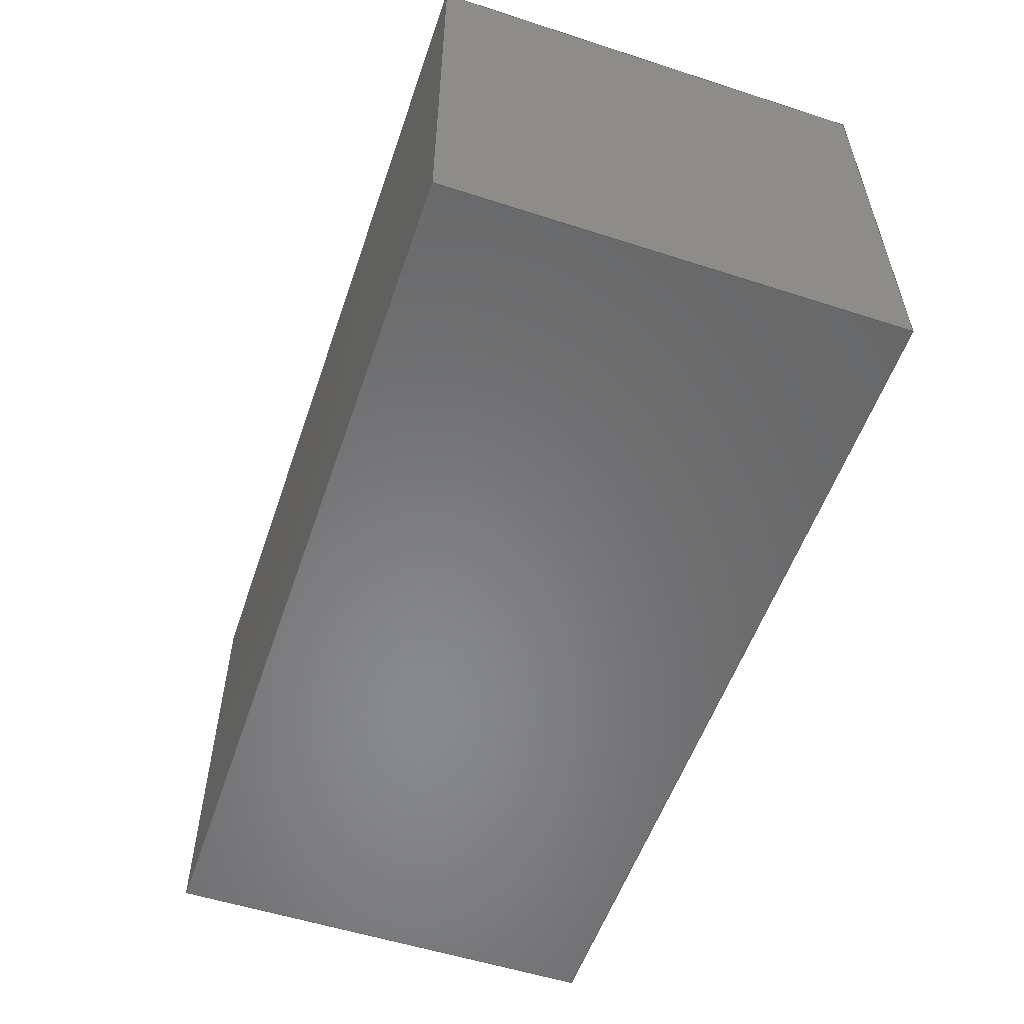
<metadata>
{"format":"step","ext":"step","renderer":"f3d","projection":"perspective","resolution":1024,"background":"white","views":[{"elev":-55.1,"azim":71.2,"up":"+Y"}]}
</metadata>
<code>
ISO-10303-21;
DATA;
#1 = LINE ( 'NONE', #163, #251 ) ;
#2 = CARTESIAN_POINT ( 'NONE',  ( 1.1, 1.6, -0.8 ) ) ;
#3 = PLANE ( 'NONE',  #206 ) ;
#4 =( NAMED_UNIT ( * ) PLANE_ANGLE_UNIT ( ) SI_UNIT ( $, .RADIAN. ) );
#5 = DIRECTION ( 'NONE',  ( 1, 0, 0 ) ) ;
#6 = LINE ( 'NONE', #300, #152 ) ;
#7 = AXIS2_PLACEMENT_3D ( 'NONE', #291, #265, #54 ) ;
#8 = LINE ( 'NONE', #193, #63 ) ;
#9 = FILL_AREA_STYLE_COLOUR ( '', #249 ) ;
#10 = ORIENTED_EDGE ( 'NONE', *, *, #263, .F. ) ;
#11 = PRODUCT_DEFINITION_FORMATION_WITH_SPECIFIED_SOURCE ( 'ANY', '', #126, .NOT_KNOWN. ) ;
#12 = EDGE_CURVE ( 'NONE', #287, #153, #282, .T. ) ;
#13 = UNCERTAINTY_MEASURE_WITH_UNIT (LENGTH_MEASURE( 1e-05 ), #173, 'distance_accuracy_value', 'NONE');
#14 = FACE_OUTER_BOUND ( 'NONE', #271, .T. ) ;
#15 = ORIENTED_EDGE ( 'NONE', *, *, #246, .F. ) ;
#16 = EDGE_CURVE ( 'NONE', #153, #174, #208, .T. ) ;
#17 = LINE ( 'NONE', #270, #125 ) ;
#18 = ADVANCED_FACE ( 'NONE', ( #218 ), #118, .F. ) ;
#19 = FACE_OUTER_BOUND ( 'NONE', #69, .T. ) ;
#20 = ORIENTED_EDGE ( 'NONE', *, *, #191, .T. ) ;
#21 = CARTESIAN_POINT ( 'NONE',  ( 1.1, 1.6, 0.8 ) ) ;
#22 = AXIS2_PLACEMENT_3D ( 'NONE', #107, #252, #40 ) ;
#23 = CARTESIAN_POINT ( 'NONE',  ( 1.6, 1.6, -0.8 ) ) ;
#24 = CARTESIAN_POINT ( 'NONE',  ( 1.6, 1.6, -0.8 ) ) ;
#25 = ORIENTED_EDGE ( 'NONE', *, *, #232, .F. ) ;
#26 = EDGE_LOOP ( 'NONE', ( #292, #236, #51, #154 ) ) ;
#27 = CARTESIAN_POINT ( 'NONE',  ( 0, 1.6, 0 ) ) ;
#28 = PRODUCT_RELATED_PRODUCT_CATEGORY ( 'part', '', ( #126 ) ) ;
#29 = DIRECTION ( 'NONE',  ( -0, 1, -0 ) ) ;
#30 = DIRECTION ( 'NONE',  ( -1, 0, 0 ) ) ;
#31 = EDGE_CURVE ( 'NONE', #98, #116, #8, .T. ) ;
#32 =( NAMED_UNIT ( * ) SI_UNIT ( $, .STERADIAN. ) SOLID_ANGLE_UNIT ( ) );
#33 = CARTESIAN_POINT ( 'NONE',  ( 1.6, 1.599, -0.8 ) ) ;
#34 = CARTESIAN_POINT ( 'NONE',  ( 1.1, 1.599, -0.8 ) ) ;
#35 = SURFACE_SIDE_STYLE ('',( #95 ) ) ;
#36 = FACE_OUTER_BOUND ( 'NONE', #156, .T. ) ;
#37 = EDGE_CURVE ( 'NONE', #153, #138, #1, .T. ) ;
#38 = ORIENTED_EDGE ( 'NONE', *, *, #142, .F. ) ;
#39 =( LENGTH_UNIT ( ) NAMED_UNIT ( * ) SI_UNIT ( .MILLI., .METRE. ) );
#40 = DIRECTION ( 'NONE',  ( -1, 0, 1.355e-16 ) ) ;
#41 = VECTOR ( 'NONE', #165, 1000 ) ;
#42 = ADVANCED_BREP_SHAPE_REPRESENTATION ( '1206-3216-polarized-cap', ( #178, #139 ), #260 ) ;
#43 = MECHANICAL_DESIGN_GEOMETRIC_PRESENTATION_REPRESENTATION (  '', ( #212 ), #201 ) ;
#44 = ORIENTED_EDGE ( 'NONE', *, *, #191, .F. ) ;
#45 = LINE ( 'NONE', #33, #66 ) ;
#46 = LINE ( 'NONE', #141, #41 ) ;
#47 = PLANE ( 'NONE',  #65 ) ;
#48 = FACE_OUTER_BOUND ( 'NONE', #266, .T. ) ;
#49 = DIRECTION ( 'NONE',  ( 1.355e-16, -0, 1 ) ) ;
#50 = PRESENTATION_STYLE_ASSIGNMENT (( #127 ) ) ;
#51 = ORIENTED_EDGE ( 'NONE', *, *, #161, .F. ) ;
#52 = DIRECTION ( 'NONE',  ( -0, 1, -0 ) ) ;
#53 = MECHANICAL_DESIGN_GEOMETRIC_PRESENTATION_REPRESENTATION (  '', ( #171 ), #269 ) ;
#54 = DIRECTION ( 'NONE',  ( 0, -0, -1 ) ) ;
#55 = SHAPE_DEFINITION_REPRESENTATION ( #306, #42 ) ;
#56 =( NAMED_UNIT ( * ) PLANE_ANGLE_UNIT ( ) SI_UNIT ( $, .RADIAN. ) );
#57 = COLOUR_RGB ( '',0.102, 0.102, 0.102 ) ;
#58 = FILL_AREA_STYLE ('',( #74 ) ) ;
#59 = LINE ( 'NONE', #143, #233 ) ;
#60 = DIRECTION ( 'NONE',  ( 0, 0, 1 ) ) ;
#61 = ORIENTED_EDGE ( 'NONE', *, *, #37, .T. ) ;
#62 =( NAMED_UNIT ( * ) PLANE_ANGLE_UNIT ( ) SI_UNIT ( $, .RADIAN. ) );
#63 = VECTOR ( 'NONE', #71, 1000 ) ;
#64 = LINE ( 'NONE', #23, #122 ) ;
#65 = AXIS2_PLACEMENT_3D ( 'NONE', #68, #103, #129 ) ;
#66 = VECTOR ( 'NONE', #274, 1000 ) ;
#67 = ORIENTED_EDGE ( 'NONE', *, *, #257, .F. ) ;
#68 = CARTESIAN_POINT ( 'NONE',  ( 1.1, 1.599, -0.8 ) ) ;
#69 = EDGE_LOOP ( 'NONE', ( #278, #114, #256, #90 ) ) ;
#70 = PLANE ( 'NONE',  #7 ) ;
#71 = DIRECTION ( 'NONE',  ( 1, -0, -8.674e-16 ) ) ;
#72 = DIRECTION ( 'NONE',  ( 1, 0, -1.355e-16 ) ) ;
#73 = VERTEX_POINT ( 'NONE', #241 ) ;
#74 = FILL_AREA_STYLE_COLOUR ( '', #214 ) ;
#75 = CARTESIAN_POINT ( 'NONE',  ( 1.1, 1.599, -0.8 ) ) ;
#76 =( LENGTH_UNIT ( ) NAMED_UNIT ( * ) SI_UNIT ( .MILLI., .METRE. ) );
#77 = EDGE_CURVE ( 'NONE', #211, #287, #64, .T. ) ;
#78 = CARTESIAN_POINT ( 'NONE',  ( 1.6, 1.6, -0.8 ) ) ;
#79 = ORIENTED_EDGE ( 'NONE', *, *, #209, .F. ) ;
#80 = DIRECTION ( 'NONE',  ( 0, -0, -1 ) ) ;
#81 =( NAMED_UNIT ( * ) SI_UNIT ( $, .STERADIAN. ) SOLID_ANGLE_UNIT ( ) );
#82 = EDGE_CURVE ( 'NONE', #287, #272, #17, .T. ) ;
#83 = LINE ( 'NONE', #221, #162 ) ;
#84 = APPLICATION_PROTOCOL_DEFINITION ( 'draft international standard', 'automotive_design', 1998, #254 ) ;
#85 = APPLICATION_PROTOCOL_DEFINITION ( 'draft international standard', 'automotive_design', 1998, #303 ) ;
#86 = VECTOR ( 'NONE', #29, 1000 ) ;
#87 = VECTOR ( 'NONE', #294, 1000 ) ;
#88 = ADVANCED_FACE ( 'NONE', ( #307 ), #70, .T. ) ;
#89 = SURFACE_STYLE_FILL_AREA ( #195 ) ;
#90 = ORIENTED_EDGE ( 'NONE', *, *, #82, .T. ) ;
#91 = CARTESIAN_POINT ( 'NONE',  ( -1.6, 1.6, -0.8 ) ) ;
#92 =( GEOMETRIC_REPRESENTATION_CONTEXT ( 3 ) GLOBAL_UNCERTAINTY_ASSIGNED_CONTEXT ( ( #264 ) ) GLOBAL_UNIT_ASSIGNED_CONTEXT ( ( #217, #244, #164 ) ) REPRESENTATION_CONTEXT ( 'NONE', 'WORKASPACE' ) );
#93 = DIRECTION ( 'NONE',  ( 0, -1, 0 ) ) ;
#94 = CARTESIAN_POINT ( 'NONE',  ( 1.6, 1.599, 0.8 ) ) ;
#95 = SURFACE_STYLE_FILL_AREA ( #283 ) ;
#96 = SURFACE_STYLE_FILL_AREA ( #58 ) ;
#97 = DIRECTION ( 'NONE',  ( -1, 0, 1.355e-16 ) ) ;
#98 = VERTEX_POINT ( 'NONE', #293 ) ;
#99 = DIRECTION ( 'NONE',  ( 0, 0, 1 ) ) ;
#100 = SURFACE_SIDE_STYLE ('',( #172 ) ) ;
#101 = SURFACE_STYLE_FILL_AREA ( #192 ) ;
#102 = CARTESIAN_POINT ( 'NONE',  ( -1.6, 1.6, -0.8 ) ) ;
#103 = DIRECTION ( 'NONE',  ( -1, 0, 0 ) ) ;
#104 = CARTESIAN_POINT ( 'NONE',  ( 0, 1.599, 0 ) ) ;
#105 = VECTOR ( 'NONE', #304, 1000 ) ;
#106 = ORIENTED_EDGE ( 'NONE', *, *, #216, .F. ) ;
#107 = CARTESIAN_POINT ( 'NONE',  ( 1.6, 1.6, 0.8 ) ) ;
#108 = PRESENTATION_LAYER_ASSIGNMENT (  '', '', ( #212 ) ) ;
#109 = VECTOR ( 'NONE', #60, 1000 ) ;
#110 = PRESENTATION_STYLE_ASSIGNMENT (( #280 ) ) ;
#111 = ORIENTED_EDGE ( 'NONE', *, *, #257, .T. ) ;
#112 = UNCERTAINTY_MEASURE_WITH_UNIT (LENGTH_MEASURE( 1e-05 ), #200, 'distance_accuracy_value', 'NONE');
#113 = LINE ( 'NONE', #219, #277 ) ;
#114 = ORIENTED_EDGE ( 'NONE', *, *, #37, .F. ) ;
#115 = PRESENTATION_LAYER_ASSIGNMENT (  '', '', ( #160 ) ) ;
#116 = VERTEX_POINT ( 'NONE', #94 ) ;
#117 = ADVANCED_FACE ( 'NONE', ( #36 ), #145, .F. ) ;
#118 = PLANE ( 'NONE',  #302 ) ;
#119 = UNCERTAINTY_MEASURE_WITH_UNIT (LENGTH_MEASURE( 1e-05 ), #39, 'distance_accuracy_value', 'NONE');
#120 = SURFACE_SIDE_STYLE ('',( #101 ) ) ;
#121 = LINE ( 'NONE', #285, #105 ) ;
#122 = VECTOR ( 'NONE', #97, 1000 ) ;
#123 = SURFACE_STYLE_USAGE ( .BOTH. , #120 ) ;
#124 = PLANE ( 'NONE',  #290 ) ;
#125 = VECTOR ( 'NONE', #242, 1000 ) ;
#126 = PRODUCT ( '1206-3216-polarized-cap', '1206-3216-polarized-cap', '', ( #133 ) ) ;
#127 = SURFACE_STYLE_USAGE ( .BOTH. , #299 ) ;
#128 = FILL_AREA_STYLE_COLOUR ( '', #183 ) ;
#129 = DIRECTION ( 'NONE',  ( 0, 0, 1 ) ) ;
#130 = ORIENTED_EDGE ( 'NONE', *, *, #31, .T. ) ;
#131 = CARTESIAN_POINT ( 'NONE',  ( 0, 0, 0 ) ) ;
#132 =( GEOMETRIC_REPRESENTATION_CONTEXT ( 3 ) GLOBAL_UNCERTAINTY_ASSIGNED_CONTEXT ( ( #13 ) ) GLOBAL_UNIT_ASSIGNED_CONTEXT ( ( #173, #4, #276 ) ) REPRESENTATION_CONTEXT ( 'NONE', 'WORKASPACE' ) );
#133 = PRODUCT_CONTEXT ( 'NONE', #254, 'mechanical' ) ;
#134 = ORIENTED_EDGE ( 'NONE', *, *, #209, .T. ) ;
#135 = VECTOR ( 'NONE', #222, 1000 ) ;
#136 = ORIENTED_EDGE ( 'NONE', *, *, #16, .T. ) ;
#137 = EDGE_CURVE ( 'NONE', #272, #138, #59, .T. ) ;
#138 = VERTEX_POINT ( 'NONE', #170 ) ;
#139 = AXIS2_PLACEMENT_3D ( 'NONE', #131, #180, #155 ) ;
#140 = FACE_OUTER_BOUND ( 'NONE', #144, .T. ) ;
#141 = CARTESIAN_POINT ( 'NONE',  ( 1.6, 0, -0.8 ) ) ;
#142 = EDGE_CURVE ( 'NONE', #98, #174, #210, .T. ) ;
#143 = CARTESIAN_POINT ( 'NONE',  ( -1.6, 0, -0.8 ) ) ;
#144 = EDGE_LOOP ( 'NONE', ( #134, #38, #15, #198 ) ) ;
#145 = PLANE ( 'NONE',  #235 ) ;
#146 = DIRECTION ( 'NONE',  ( -0, -1, -0 ) ) ;
#147 = CARTESIAN_POINT ( 'NONE',  ( 1.6, 0, -0.8 ) ) ;
#148 = LINE ( 'NONE', #34, #86 ) ;
#149 = DIRECTION ( 'NONE',  ( 0, -1, 0 ) ) ;
#150 =( NAMED_UNIT ( * ) SI_UNIT ( $, .STERADIAN. ) SOLID_ANGLE_UNIT ( ) );
#151 = PRESENTATION_LAYER_ASSIGNMENT (  '', '', ( #279 ) ) ;
#152 = VECTOR ( 'NONE', #175, 1000 ) ;
#153 = VERTEX_POINT ( 'NONE', #312 ) ;
#154 = ORIENTED_EDGE ( 'NONE', *, *, #308, .F. ) ;
#155 = DIRECTION ( 'NONE',  ( 1, 0, 0 ) ) ;
#156 = EDGE_LOOP ( 'NONE', ( #136, #79, #194, #240 ) ) ;
#157 = EDGE_CURVE ( 'NONE', #261, #272, #46, .T. ) ;
#158 = ORIENTED_EDGE ( 'NONE', *, *, #157, .T. ) ;
#159 = CLOSED_SHELL ( 'NONE', ( #213, #289, #262, #18, #117, #88, #207, #237 ) ) ;
#160 = STYLED_ITEM ( 'NONE', ( #110 ), #213 ) ;
#161 = EDGE_CURVE ( 'NONE', #181, #261, #83, .T. ) ;
#162 = VECTOR ( 'NONE', #215, 1000 ) ;
#163 = CARTESIAN_POINT ( 'NONE',  ( -1.6, 1.6, 0.8 ) ) ;
#164 =( NAMED_UNIT ( * ) SI_UNIT ( $, .STERADIAN. ) SOLID_ANGLE_UNIT ( ) );
#165 = DIRECTION ( 'NONE',  ( -1, 0, 1.355e-16 ) ) ;
#166 = MECHANICAL_DESIGN_GEOMETRIC_PRESENTATION_REPRESENTATION (  '', ( #160 ), #132 ) ;
#167 = PRESENTATION_STYLE_ASSIGNMENT (( #123 ) ) ;
#168 = DIRECTION ( 'NONE',  ( 0, -0, -1 ) ) ;
#169 = EDGE_LOOP ( 'NONE', ( #204, #106, #67, #20, #158, #301 ) ) ;
#170 = CARTESIAN_POINT ( 'NONE',  ( -1.6, 0, 0.8 ) ) ;
#171 = STYLED_ITEM ( 'NONE', ( #234 ), #262 ) ;
#172 = SURFACE_STYLE_FILL_AREA ( #248 ) ;
#173 =( LENGTH_UNIT ( ) NAMED_UNIT ( * ) SI_UNIT ( .MILLI., .METRE. ) );
#174 = VERTEX_POINT ( 'NONE', #21 ) ;
#175 = DIRECTION ( 'NONE',  ( -0, -0, -1 ) ) ;
#176 = AXIS2_PLACEMENT_3D ( 'NONE', #102, #5, #197 ) ;
#177 = SURFACE_STYLE_USAGE ( .BOTH. , #223 ) ;
#178 = MANIFOLD_SOLID_BREP ( 'Cut-Extrude1', #159 ) ;
#179 = ORIENTED_EDGE ( 'NONE', *, *, #31, .F. ) ;
#180 = DIRECTION ( 'NONE',  ( 0, 0, 1 ) ) ;
#181 = VERTEX_POINT ( 'NONE', #188 ) ;
#182 =( LENGTH_UNIT ( ) NAMED_UNIT ( * ) SI_UNIT ( .MILLI., .METRE. ) );
#183 = COLOUR_RGB ( '',0.298, 0.298, 0.298 ) ;
#184 = ORIENTED_EDGE ( 'NONE', *, *, #142, .T. ) ;
#185 = VECTOR ( 'NONE', #186, 1000 ) ;
#186 = DIRECTION ( 'NONE',  ( 0, 0, 1 ) ) ;
#187 = FACE_OUTER_BOUND ( 'NONE', #313, .T. ) ;
#188 = CARTESIAN_POINT ( 'NONE',  ( 1.6, 0, 0.8 ) ) ;
#189 = ORIENTED_EDGE ( 'NONE', *, *, #16, .F. ) ;
#190 = CARTESIAN_POINT ( 'NONE',  ( 1.6, 1.6, 0.8 ) ) ;
#191 = EDGE_CURVE ( 'NONE', #73, #261, #113, .T. ) ;
#192 = FILL_AREA_STYLE ('',( #239 ) ) ;
#193 = CARTESIAN_POINT ( 'NONE',  ( 1.6, 1.599, 0.8 ) ) ;
#194 = ORIENTED_EDGE ( 'NONE', *, *, #77, .T. ) ;
#195 = FILL_AREA_STYLE ('',( #128 ) ) ;
#196 = CARTESIAN_POINT ( 'NONE',  ( -1.6, 0, -0.8 ) ) ;
#197 = DIRECTION ( 'NONE',  ( 0, 0, -1 ) ) ;
#198 = ORIENTED_EDGE ( 'NONE', *, *, #216, .T. ) ;
#199 = UNCERTAINTY_MEASURE_WITH_UNIT (LENGTH_MEASURE( 1e-05 ), #76, 'distance_accuracy_value', 'NONE');
#200 =( LENGTH_UNIT ( ) NAMED_UNIT ( * ) SI_UNIT ( .MILLI., .METRE. ) );
#201 =( GEOMETRIC_REPRESENTATION_CONTEXT ( 3 ) GLOBAL_UNCERTAINTY_ASSIGNED_CONTEXT ( ( #112 ) ) GLOBAL_UNIT_ASSIGNED_CONTEXT ( ( #200, #56, #32 ) ) REPRESENTATION_CONTEXT ( 'NONE', 'WORKASPACE' ) );
#202 = VECTOR ( 'NONE', #146, 1000 ) ;
#203 = PLANE ( 'NONE',  #22 ) ;
#204 = ORIENTED_EDGE ( 'NONE', *, *, #77, .F. ) ;
#205 =( NAMED_UNIT ( * ) SI_UNIT ( $, .STERADIAN. ) SOLID_ANGLE_UNIT ( ) );
#206 = AXIS2_PLACEMENT_3D ( 'NONE', #78, #30, #228 ) ;
#207 = ADVANCED_FACE ( 'NONE', ( #140 ), #47, .F. ) ;
#208 = LINE ( 'NONE', #190, #87 ) ;
#209 = EDGE_CURVE ( 'NONE', #211, #174, #311, .T. ) ;
#210 = LINE ( 'NONE', #268, #298 ) ;
#211 = VERTEX_POINT ( 'NONE', #250 ) ;
#212 = STYLED_ITEM ( 'NONE', ( #50 ), #237 ) ;
#213 = ADVANCED_FACE ( 'NONE', ( #19 ), #227, .F. ) ;
#214 = COLOUR_RGB ( '',0.651, 0.6196, 0.5882 ) ;
#215 = DIRECTION ( 'NONE',  ( -0, -0, -1 ) ) ;
#216 = EDGE_CURVE ( 'NONE', #258, #211, #148, .T. ) ;
#217 =( LENGTH_UNIT ( ) NAMED_UNIT ( * ) SI_UNIT ( .MILLI., .METRE. ) );
#218 = FACE_OUTER_BOUND ( 'NONE', #169, .T. ) ;
#219 = CARTESIAN_POINT ( 'NONE',  ( 1.6, 1.6, -0.8 ) ) ;
#220 = ORIENTED_EDGE ( 'NONE', *, *, #232, .T. ) ;
#221 = CARTESIAN_POINT ( 'NONE',  ( 1.6, 0, -0.8 ) ) ;
#222 = DIRECTION ( 'NONE',  ( 0, 0, 1 ) ) ;
#223 = SURFACE_SIDE_STYLE ('',( #96 ) ) ;
#224 = COLOUR_RGB ( '',0.651, 0.6196, 0.5882 ) ;
#225 = ORIENTED_EDGE ( 'NONE', *, *, #161, .T. ) ;
#226 = PRODUCT_DEFINITION_CONTEXT ( 'detailed design', #303, 'design' ) ;
#227 = PLANE ( 'NONE',  #176 ) ;
#228 = DIRECTION ( 'NONE',  ( 0, 0, 1 ) ) ;
#229 = ORIENTED_EDGE ( 'NONE', *, *, #246, .T. ) ;
#230 = SURFACE_STYLE_USAGE ( .BOTH. , #35 ) ;
#231 = STYLED_ITEM ( 'NONE', ( #275 ), #42 ) ;
#232 = EDGE_CURVE ( 'NONE', #116, #73, #6, .T. ) ;
#233 = VECTOR ( 'NONE', #99, 1000 ) ;
#234 = PRESENTATION_STYLE_ASSIGNMENT (( #177 ) ) ;
#235 = AXIS2_PLACEMENT_3D ( 'NONE', #27, #93, #168 ) ;
#236 = ORIENTED_EDGE ( 'NONE', *, *, #157, .F. ) ;
#237 = ADVANCED_FACE ( 'NONE', ( #14 ), #124, .F. ) ;
#238 = MECHANICAL_DESIGN_GEOMETRIC_PRESENTATION_REPRESENTATION (  '', ( #231 ), #284 ) ;
#239 = FILL_AREA_STYLE_COLOUR ( '', #57 ) ;
#240 = ORIENTED_EDGE ( 'NONE', *, *, #12, .T. ) ;
#241 = CARTESIAN_POINT ( 'NONE',  ( 1.6, 1.599, -0.8 ) ) ;
#242 = DIRECTION ( 'NONE',  ( -0, -1, -0 ) ) ;
#243 = PRESENTATION_LAYER_ASSIGNMENT (  '', '', ( #231 ) ) ;
#244 =( NAMED_UNIT ( * ) PLANE_ANGLE_UNIT ( ) SI_UNIT ( $, .RADIAN. ) );
#245 = FILL_AREA_STYLE_COLOUR ( '', #224 ) ;
#246 = EDGE_CURVE ( 'NONE', #258, #98, #255, .T. ) ;
#247 =( NAMED_UNIT ( * ) PLANE_ANGLE_UNIT ( ) SI_UNIT ( $, .RADIAN. ) );
#248 = FILL_AREA_STYLE ('',( #245 ) ) ;
#249 = COLOUR_RGB ( '',0.102, 0.102, 0.102 ) ;
#250 = CARTESIAN_POINT ( 'NONE',  ( 1.1, 1.6, -0.8 ) ) ;
#251 = VECTOR ( 'NONE', #267, 1000 ) ;
#252 = DIRECTION ( 'NONE',  ( -1.355e-16, 0, -1 ) ) ;
#253 = PRESENTATION_LAYER_ASSIGNMENT (  '', '', ( #171 ) ) ;
#254 = APPLICATION_CONTEXT ( 'automotive_design' ) ;
#255 = LINE ( 'NONE', #75, #109 ) ;
#256 = ORIENTED_EDGE ( 'NONE', *, *, #12, .F. ) ;
#257 = EDGE_CURVE ( 'NONE', #73, #258, #45, .T. ) ;
#258 = VERTEX_POINT ( 'NONE', #297 ) ;
#259 = UNCERTAINTY_MEASURE_WITH_UNIT (LENGTH_MEASURE( 1e-05 ), #182, 'distance_accuracy_value', 'NONE');
#260 =( GEOMETRIC_REPRESENTATION_CONTEXT ( 3 ) GLOBAL_UNCERTAINTY_ASSIGNED_CONTEXT ( ( #119 ) ) GLOBAL_UNIT_ASSIGNED_CONTEXT ( ( #39, #62, #205 ) ) REPRESENTATION_CONTEXT ( 'NONE', 'WORKASPACE' ) );
#261 = VERTEX_POINT ( 'NONE', #147 ) ;
#262 = ADVANCED_FACE ( 'NONE', ( #48 ), #3, .F. ) ;
#263 = EDGE_CURVE ( 'NONE', #116, #181, #310, .T. ) ;
#264 = UNCERTAINTY_MEASURE_WITH_UNIT (LENGTH_MEASURE( 1e-05 ), #217, 'distance_accuracy_value', 'NONE');
#265 = DIRECTION ( 'NONE',  ( 0, -1, 0 ) ) ;
#266 = EDGE_LOOP ( 'NONE', ( #44, #25, #288, #225 ) ) ;
#267 = DIRECTION ( 'NONE',  ( -0, -1, -0 ) ) ;
#268 = CARTESIAN_POINT ( 'NONE',  ( 1.1, 1.599, 0.8 ) ) ;
#269 =( GEOMETRIC_REPRESENTATION_CONTEXT ( 3 ) GLOBAL_UNCERTAINTY_ASSIGNED_CONTEXT ( ( #199 ) ) GLOBAL_UNIT_ASSIGNED_CONTEXT ( ( #76, #247, #150 ) ) REPRESENTATION_CONTEXT ( 'NONE', 'WORKASPACE' ) );
#270 = CARTESIAN_POINT ( 'NONE',  ( -1.6, 1.6, -0.8 ) ) ;
#271 = EDGE_LOOP ( 'NONE', ( #220, #111, #229, #130 ) ) ;
#272 = VERTEX_POINT ( 'NONE', #196 ) ;
#273 = CARTESIAN_POINT ( 'NONE',  ( -1.6, 1.6, -0.8 ) ) ;
#274 = DIRECTION ( 'NONE',  ( -1, 0, 2.168e-16 ) ) ;
#275 = PRESENTATION_STYLE_ASSIGNMENT (( #230 ) ) ;
#276 =( NAMED_UNIT ( * ) SI_UNIT ( $, .STERADIAN. ) SOLID_ANGLE_UNIT ( ) );
#277 = VECTOR ( 'NONE', #309, 1000 ) ;
#278 = ORIENTED_EDGE ( 'NONE', *, *, #137, .T. ) ;
#279 = STYLED_ITEM ( 'NONE', ( #167 ), #178 ) ;
#280 = SURFACE_STYLE_USAGE ( .BOTH. , #100 ) ;
#281 =( NAMED_UNIT ( * ) PLANE_ANGLE_UNIT ( ) SI_UNIT ( $, .RADIAN. ) );
#282 = LINE ( 'NONE', #91, #185 ) ;
#283 = FILL_AREA_STYLE ('',( #9 ) ) ;
#284 =( GEOMETRIC_REPRESENTATION_CONTEXT ( 3 ) GLOBAL_UNCERTAINTY_ASSIGNED_CONTEXT ( ( #259 ) ) GLOBAL_UNIT_ASSIGNED_CONTEXT ( ( #182, #281, #81 ) ) REPRESENTATION_CONTEXT ( 'NONE', 'WORKASPACE' ) );
#285 = CARTESIAN_POINT ( 'NONE',  ( 1.6, 0, 0.8 ) ) ;
#286 = MECHANICAL_DESIGN_GEOMETRIC_PRESENTATION_REPRESENTATION (  '', ( #279 ), #92 ) ;
#287 = VERTEX_POINT ( 'NONE', #273 ) ;
#288 = ORIENTED_EDGE ( 'NONE', *, *, #263, .T. ) ;
#289 = ADVANCED_FACE ( 'NONE', ( #187 ), #203, .F. ) ;
#290 = AXIS2_PLACEMENT_3D ( 'NONE', #104, #149, #80 ) ;
#291 = CARTESIAN_POINT ( 'NONE',  ( 0, 0, 0 ) ) ;
#292 = ORIENTED_EDGE ( 'NONE', *, *, #137, .F. ) ;
#293 = CARTESIAN_POINT ( 'NONE',  ( 1.1, 1.599, 0.8 ) ) ;
#294 = DIRECTION ( 'NONE',  ( 1, -0, -1.355e-16 ) ) ;
#295 = PRODUCT_DEFINITION ( 'UNKNOWN', '', #11, #226 ) ;
#296 = CARTESIAN_POINT ( 'NONE',  ( 1.6, 1.6, 0.8 ) ) ;
#297 = CARTESIAN_POINT ( 'NONE',  ( 1.1, 1.599, -0.8 ) ) ;
#298 = VECTOR ( 'NONE', #52, 1000 ) ;
#299 = SURFACE_SIDE_STYLE ('',( #89 ) ) ;
#300 = CARTESIAN_POINT ( 'NONE',  ( 1.6, 1.599, -0.8 ) ) ;
#301 = ORIENTED_EDGE ( 'NONE', *, *, #82, .F. ) ;
#302 = AXIS2_PLACEMENT_3D ( 'NONE', #24, #49, #72 ) ;
#303 = APPLICATION_CONTEXT ( 'automotive_design' ) ;
#304 = DIRECTION ( 'NONE',  ( 1, -0, -1.355e-16 ) ) ;
#305 = ORIENTED_EDGE ( 'NONE', *, *, #308, .T. ) ;
#306 = PRODUCT_DEFINITION_SHAPE ( 'NONE', 'NONE',  #295 ) ;
#307 = FACE_OUTER_BOUND ( 'NONE', #26, .T. ) ;
#308 = EDGE_CURVE ( 'NONE', #138, #181, #121, .T. ) ;
#309 = DIRECTION ( 'NONE',  ( -0, -1, -0 ) ) ;
#310 = LINE ( 'NONE', #296, #202 ) ;
#311 = LINE ( 'NONE', #2, #135 ) ;
#312 = CARTESIAN_POINT ( 'NONE',  ( -1.6, 1.6, 0.8 ) ) ;
#313 = EDGE_LOOP ( 'NONE', ( #179, #184, #189, #61, #305, #10 ) ) ;
ENDSEC;
END-ISO-10303-21;

</code>
